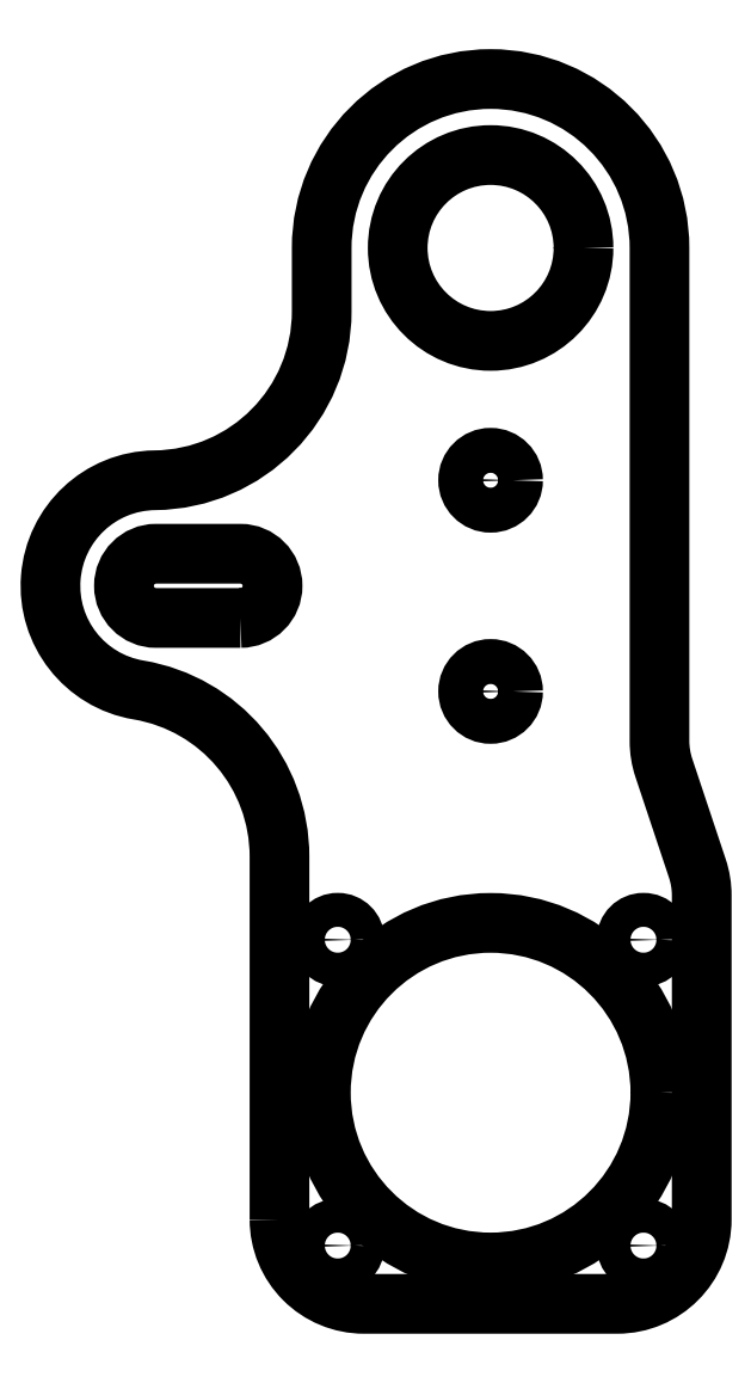
<metadata>
{"format":"dxf","ext":"dxf","renderer":"ezdxf+matplotlib","layout":"modelspace","background":"white","min_lineweight":24,"dpi":150}
</metadata>
<code>
0
SECTION
2
ENTITIES
0
LWPOLYLINE
8
0
90
14
70
1
43
0
10
-1.25
20
-3.75
42
0.4142
10
-0.75
20
-4.25
10
0.75
20
-4.25
42
0.4142
10
1.25
20
-3.75
10
1.25
20
-1.831
42
0.08061
10
1.224
20
-1.673
10
1.026
20
-1.077
42
-0.08061
10
1
20
-0.9189
10
1
20
2
42
1
10
-1
20
2
10
-1
20
1.625
42
-0.4108
10
-1.988
20
0.625
42
0.9147
10
-2.084
20
-0.6164
42
-0.3663
10
-1.25
20
-1.603
0
LWPOLYLINE
8
0
90
4
70
1
43
0
10
-1.481
20
-0.19
10
-1.981
20
-0.19
42
-1
10
-1.981
20
0.19
10
-1.481
20
0.19
42
-1
0
CIRCLE
8
0
10
0
20
0.625
30
0
40
0.133
210
0
220
-0
230
1
0
CIRCLE
8
0
10
0
20
-0.625
30
0
40
0.133
210
0
220
-0
230
1
0
CIRCLE
8
0
10
-0.9051
20
-2.095
30
0
40
0.1005
210
0
220
-0
230
1
0
CIRCLE
8
0
10
0.9051
20
-2.095
30
0
40
0.1005
210
0
220
-0
230
1
0
CIRCLE
8
0
10
-0.9051
20
-3.905
30
0
40
0.1005
210
0
220
-0
230
1
0
CIRCLE
8
0
10
0.9051
20
-3.905
30
0
40
0.1005
210
0
220
-0
230
1
0
CIRCLE
8
0
10
-5.434e-12
20
-3
30
0
40
1.005
210
0
220
0
230
1
0
CIRCLE
8
0
10
4.371e-16
20
2
30
0
40
0.55
210
0
220
0
230
1
0
ENDSEC
0
EOF

</code>
